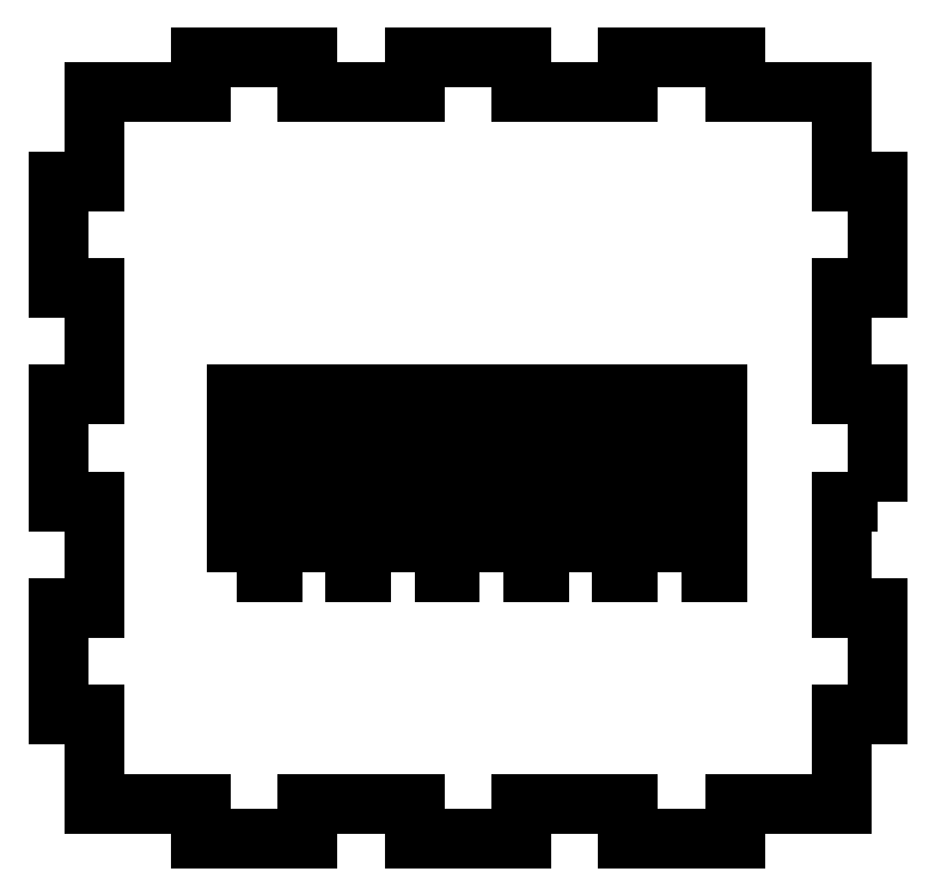
<metadata>
{"format":"dxf","ext":"dxf","renderer":"ezdxf+matplotlib","layout":"modelspace","background":"white","min_lineweight":24,"dpi":150}
</metadata>
<code>
0
SECTION
2
ENTITIES
0
LWPOLYLINE
8
0
90
4
70
1
43
0
10
35
20
15
10
37
20
15
10
37
20
25
10
35
20
25
0
LWPOLYLINE
8
0
90
4
70
1
43
0
10
30
20
15
10
32
20
15
10
32
20
25
10
30
20
25
0
LWPOLYLINE
8
0
90
4
70
1
43
0
10
15
20
15
10
17
20
15
10
17
20
25
10
15
20
25
0
LWPOLYLINE
8
0
90
4
70
1
43
0
10
10
20
15
10
12
20
15
10
12
20
25
10
10
20
25
0
LWPOLYLINE
8
0
90
4
70
1
43
0
10
20
20
15
10
22
20
15
10
22
20
25
10
20
20
25
0
LWPOLYLINE
8
0
90
4
70
1
43
0
10
25
20
15
10
27
20
15
10
27
20
25
10
25
20
25
0
LWPOLYLINE
8
0
90
52
70
1
43
0
10
46
20
19
10
44
20
19
10
44
20
13
10
46
20
13
10
46
20
7
10
44
20
7
10
44
20
2
10
38
20
2
10
38
20
0
10
32
20
0
10
32
20
2
10
26
20
2
10
26
20
0
10
20
20
0
10
20
20
2
10
14
20
2
10
14
20
0
10
8
20
0
10
8
20
2
10
2
20
2
10
2
20
7
10
0
20
7
10
0
20
13
10
2
20
13
10
2
20
19
10
0
20
19
10
0
20
25
10
2
20
25
10
2
20
31
10
0
20
31
10
0
20
37
10
2
20
37
10
2
20
42
10
8
20
42
10
8
20
44
10
14
20
44
10
14
20
42
10
20
20
42
10
20
20
44
10
26
20
44
10
26
20
42
10
32
20
42
10
32
20
44
10
38
20
44
10
38
20
42
10
44
20
42
10
44
20
37
10
46
20
37
10
46
20
31
10
44
20
31
10
44
20
25
10
46
20
25
0
ENDSEC
0
EOF

</code>
